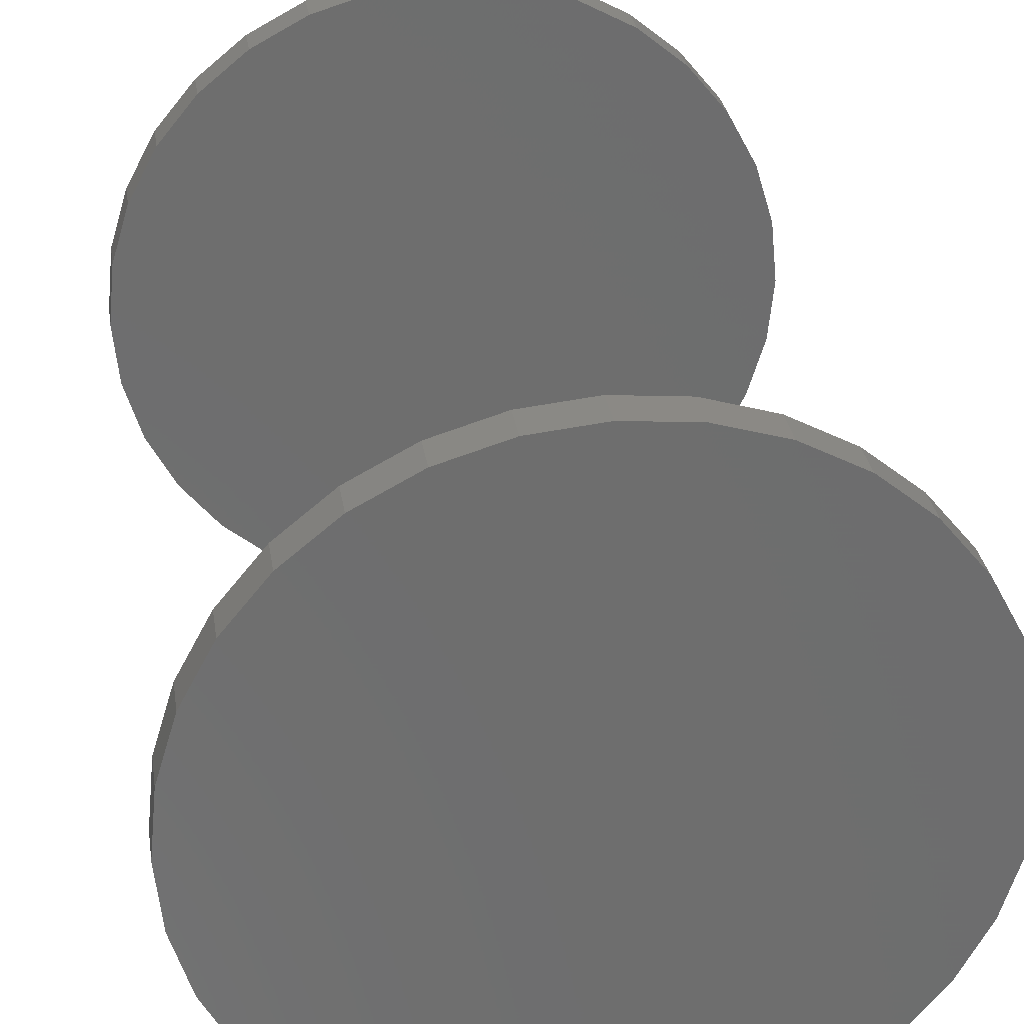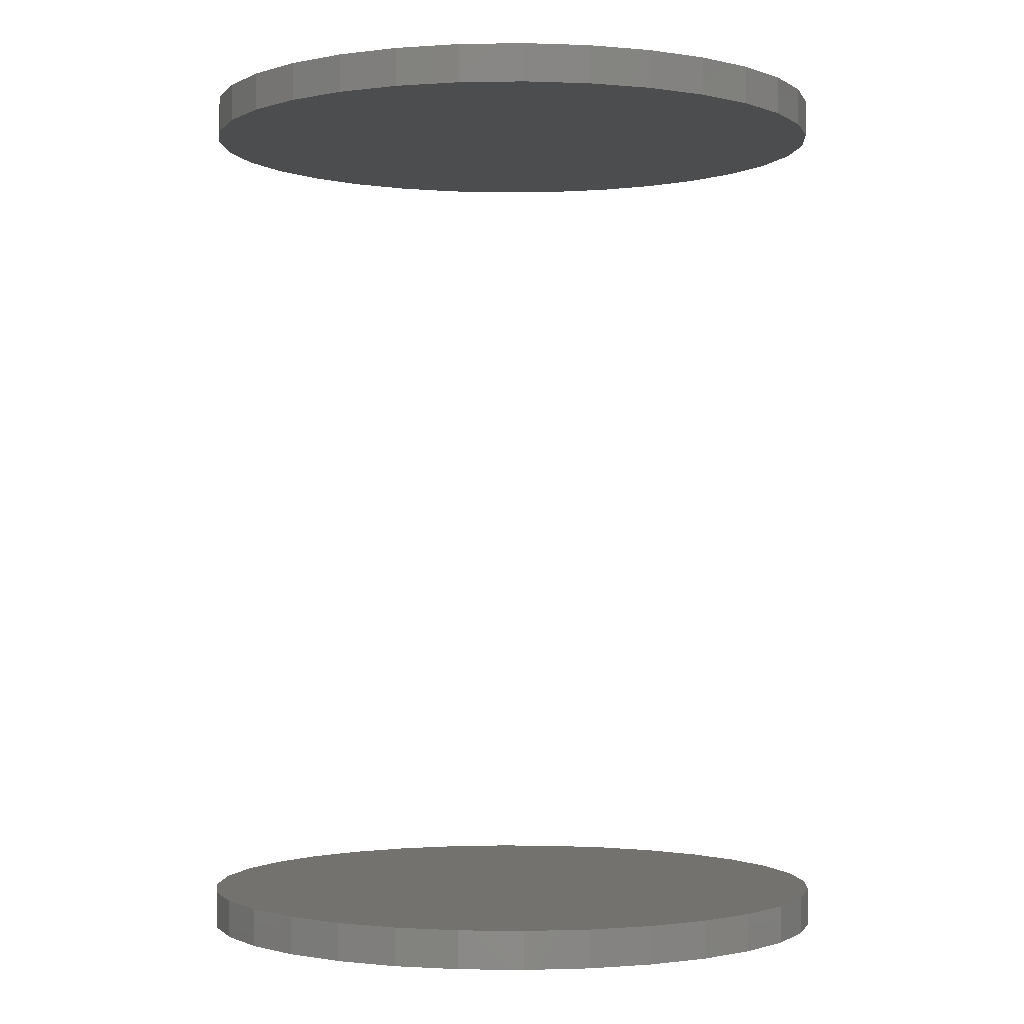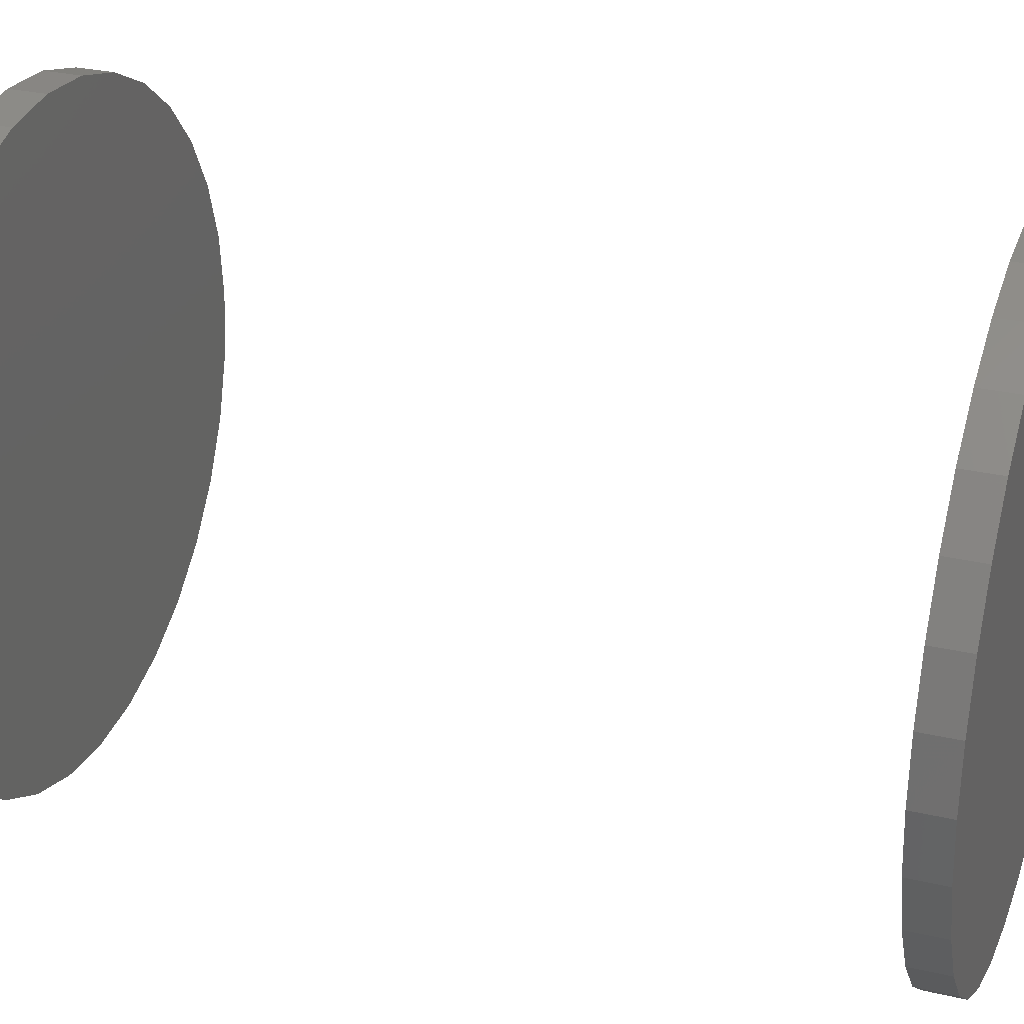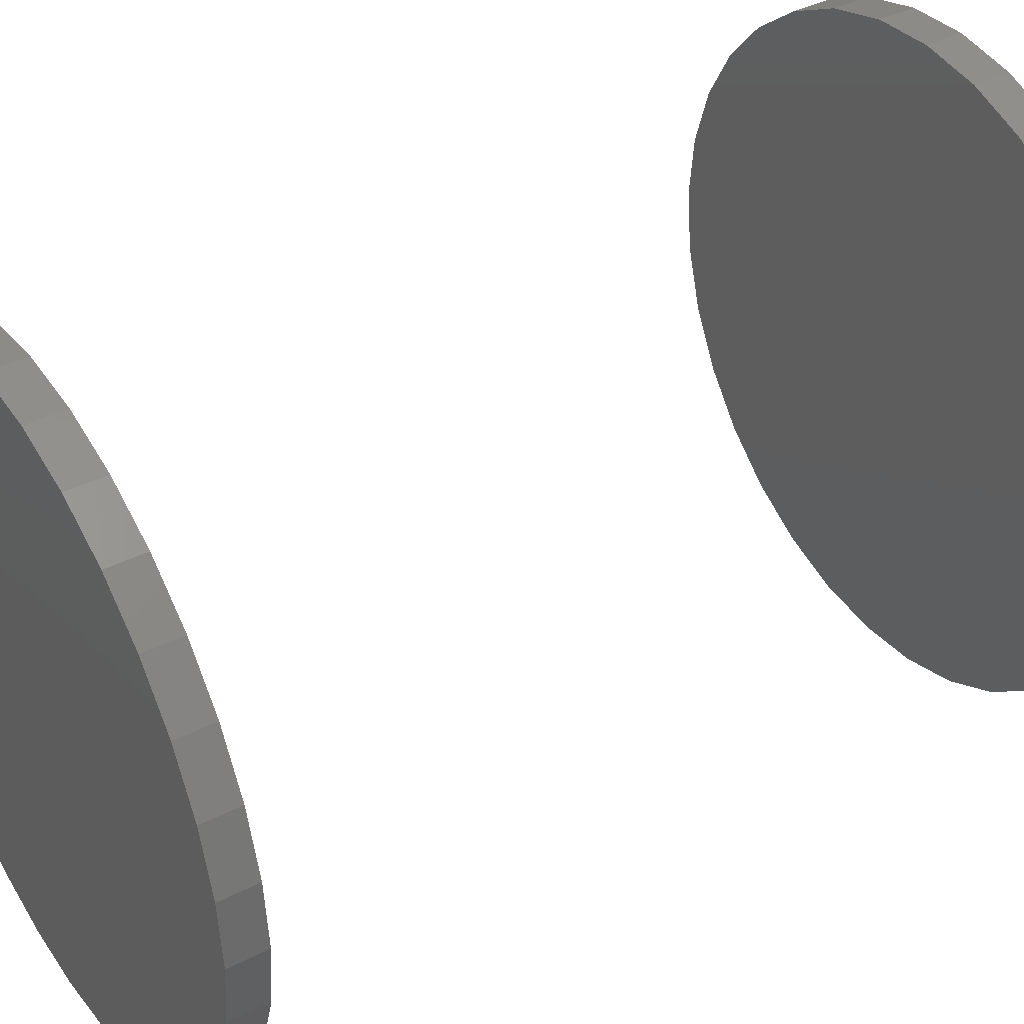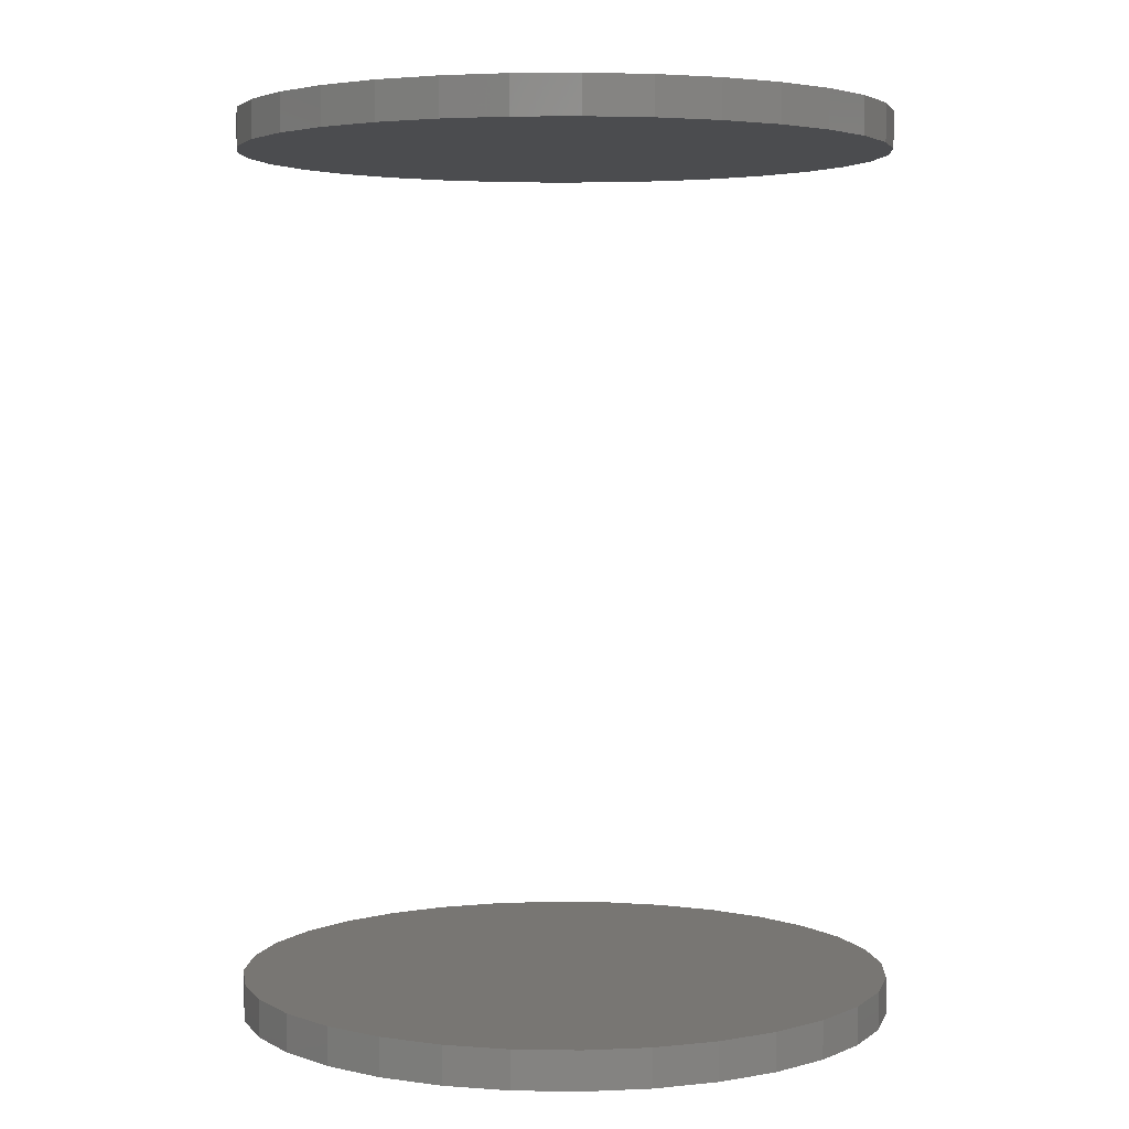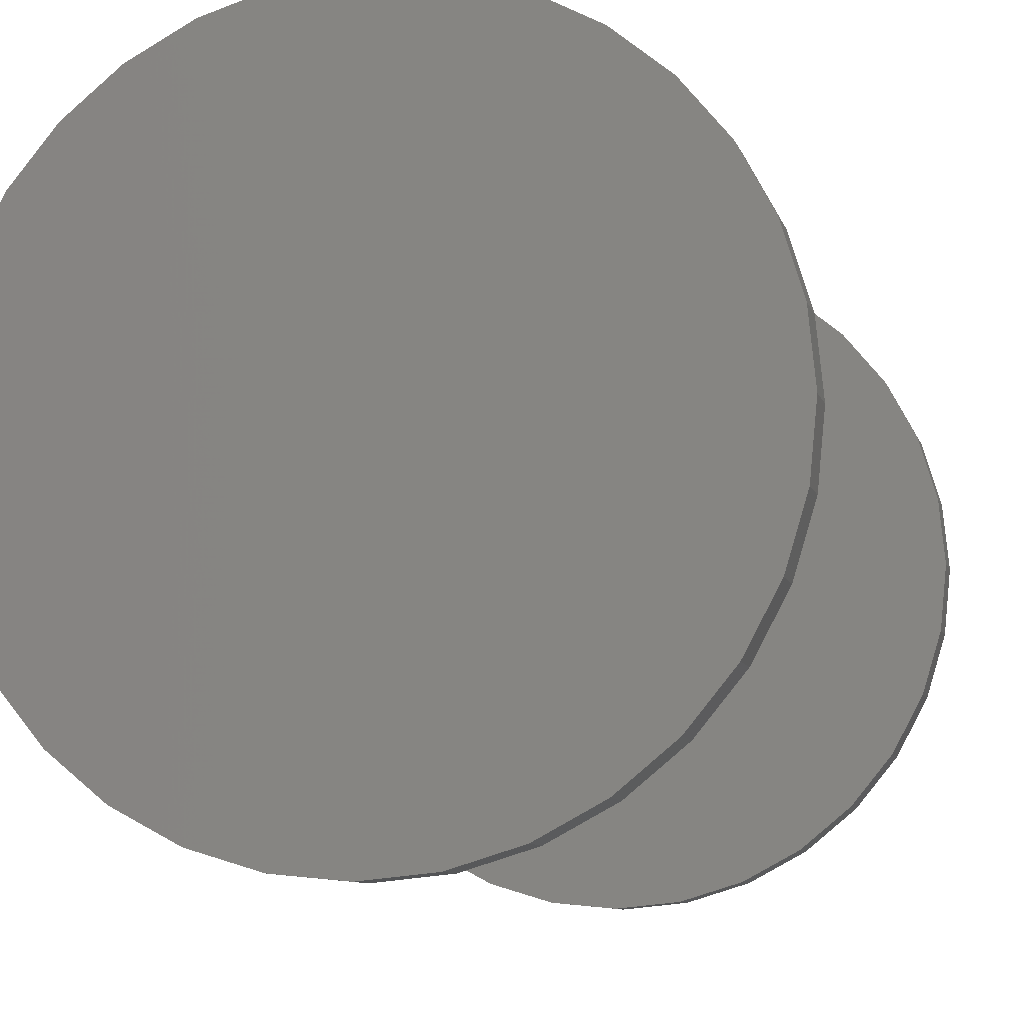
<metadata>
{"format":"stl","ext":"stl","renderer":"f3d","projection":"perspective","resolution":1024,"background":"white","views":[{"elev":30.0,"azim":-8.7,"up":"+Z"},{"elev":-1.3,"azim":-69.6,"up":"+Y"},{"elev":29.0,"azim":109.0,"up":"+Z"},{"elev":39.4,"azim":57.7,"up":"+Z"},{"elev":3.8,"azim":53.5,"up":"+Y"},{"elev":-9.0,"azim":-165.9,"up":"+Z"}]}
</metadata>
<code>
# stl→obj: 128 verts, 248 faces
v -0.2686 0.75 -3.893e-16
v -0.2686 0.7188 9.45e-17
v -0.2634 0.75 0.05314
v -0.2634 0.7188 0.05314
v -0.2479 0.75 0.1042
v -0.2479 0.7188 0.1042
v -0.2227 0.75 0.1513
v -0.2227 0.7188 0.1513
v -0.1888 0.75 0.1926
v -0.1888 0.7188 0.1926
v -0.1475 0.75 0.2265
v -0.1475 0.7188 0.2265
v -0.1004 0.75 0.2516
v -0.1004 0.7188 0.2516
v -0.04935 0.75 0.2671
v -0.04935 0.7188 0.2671
v 0.003783 0.75 0.2724
v 0.003783 0.7188 0.2724
v 0.05692 0.75 0.2671
v 0.05692 0.7188 0.2671
v 0.108 0.75 0.2516
v 0.108 0.7188 0.2516
v 0.1551 0.75 0.2265
v 0.1551 0.7188 0.2265
v 0.1964 0.75 0.1926
v 0.1964 0.7188 0.1926
v 0.2302 0.75 0.1513
v 0.2302 0.7188 0.1513
v 0.2554 0.75 0.1042
v 0.2554 0.7188 0.1042
v 0.2709 0.75 0.05314
v 0.2709 0.7188 0.05314
v 0.2762 0.75 1.363e-16
v 0.2762 0.7188 -1.056e-16
v -0.2686 0.03125 9.45e-17
v -0.2686 -1.512e-17 -3.893e-16
v -0.2634 0.03125 0.05314
v -0.2634 -1.483e-17 0.05314
v -0.2479 0.03125 0.1042
v -0.2479 -1.397e-17 0.1042
v -0.2227 0.03125 0.1513
v -0.2227 -1.257e-17 0.1513
v -0.1888 0.03125 0.1926
v -0.1888 -1.069e-17 0.1926
v -0.1475 0.03125 0.2265
v -0.1475 -8.4e-18 0.2265
v -0.1004 0.03125 0.2516
v -0.1004 -5.786e-18 0.2516
v -0.04935 0.03125 0.2671
v -0.04935 -2.95e-18 0.2671
v 0.003783 0.03125 0.2724
v 0.003783 -3.473e-32 0.2724
v 0.05692 0.03125 0.2671
v 0.05692 2.95e-18 0.2671
v 0.108 0.03125 0.2516
v 0.108 5.786e-18 0.2516
v 0.1551 0.03125 0.2265
v 0.1551 8.4e-18 0.2265
v 0.1964 0.03125 0.1926
v 0.1964 1.069e-17 0.1926
v 0.2302 0.03125 0.1513
v 0.2302 1.257e-17 0.1513
v 0.2554 0.03125 0.1042
v 0.2554 1.397e-17 0.1042
v 0.2709 0.03125 0.05314
v 0.2709 1.483e-17 0.05314
v 0.2762 0.03125 -1.723e-16
v 0.2762 1.512e-17 1.363e-16
v 0.2709 0.75 -0.05314
v 0.2709 0.7188 -0.05314
v 0.2554 0.75 -0.1042
v 0.2554 0.7188 -0.1042
v 0.2302 0.75 -0.1513
v 0.2302 0.7188 -0.1513
v 0.1964 0.75 -0.1926
v 0.1964 0.7188 -0.1926
v 0.1551 0.75 -0.2265
v 0.1551 0.7188 -0.2265
v 0.108 0.75 -0.2516
v 0.108 0.7188 -0.2516
v 0.05692 0.75 -0.2671
v 0.05692 0.7188 -0.2671
v 0.003783 0.75 -0.2724
v 0.003783 0.7188 -0.2724
v -0.04935 0.75 -0.2671
v -0.04935 0.7188 -0.2671
v -0.1004 0.75 -0.2516
v -0.1004 0.7188 -0.2516
v -0.1475 0.75 -0.2265
v -0.1475 0.7188 -0.2265
v -0.1888 0.75 -0.1926
v -0.1888 0.7188 -0.1926
v -0.2227 0.75 -0.1513
v -0.2227 0.7188 -0.1513
v -0.2479 0.75 -0.1042
v -0.2479 0.7188 -0.1042
v -0.2634 0.75 -0.05314
v -0.2634 0.7188 -0.05314
v 0.2709 0.03125 -0.05314
v 0.2709 1.483e-17 -0.05314
v 0.2554 0.03125 -0.1042
v 0.2554 1.397e-17 -0.1042
v 0.2302 0.03125 -0.1513
v 0.2302 1.257e-17 -0.1513
v 0.1964 0.03125 -0.1926
v 0.1964 1.069e-17 -0.1926
v 0.1551 0.03125 -0.2265
v 0.1551 8.4e-18 -0.2265
v 0.108 0.03125 -0.2516
v 0.108 5.786e-18 -0.2516
v 0.05692 0.03125 -0.2671
v 0.05692 2.95e-18 -0.2671
v 0.003783 0.03125 -0.2724
v 0.003783 1.945e-32 -0.2724
v -0.04935 0.03125 -0.2671
v -0.04935 -2.95e-18 -0.2671
v -0.1004 0.03125 -0.2516
v -0.1004 -5.786e-18 -0.2516
v -0.1475 0.03125 -0.2265
v -0.1475 -8.4e-18 -0.2265
v -0.1888 0.03125 -0.1926
v -0.1888 -1.069e-17 -0.1926
v -0.2227 0.03125 -0.1513
v -0.2227 -1.257e-17 -0.1513
v -0.2479 0.03125 -0.1042
v -0.2479 -1.397e-17 -0.1042
v -0.2634 0.03125 -0.05314
v -0.2634 -1.483e-17 -0.05314
f 1 2 3
f 3 2 4
f 3 4 5
f 5 4 6
f 5 6 7
f 7 6 8
f 7 8 9
f 9 8 10
f 9 10 11
f 11 10 12
f 11 12 13
f 13 12 14
f 13 14 15
f 15 14 16
f 15 16 17
f 17 16 18
f 17 18 19
f 19 18 20
f 19 20 21
f 21 20 22
f 21 22 23
f 23 22 24
f 23 24 25
f 25 24 26
f 25 26 27
f 27 26 28
f 27 28 29
f 29 28 30
f 29 30 31
f 31 30 32
f 31 32 33
f 33 32 34
f 35 36 37
f 37 36 38
f 37 38 39
f 39 38 40
f 39 40 41
f 41 40 42
f 41 42 43
f 43 42 44
f 43 44 45
f 45 44 46
f 45 46 47
f 47 46 48
f 47 48 49
f 49 48 50
f 49 50 51
f 51 50 52
f 51 52 53
f 53 52 54
f 53 54 55
f 55 54 56
f 55 56 57
f 57 56 58
f 57 58 59
f 59 58 60
f 59 60 61
f 61 60 62
f 61 62 63
f 63 62 64
f 63 64 65
f 65 64 66
f 65 66 67
f 67 66 68
f 33 34 69
f 69 34 70
f 69 70 71
f 71 70 72
f 71 72 73
f 73 72 74
f 73 74 75
f 75 74 76
f 75 76 77
f 77 76 78
f 77 78 79
f 79 78 80
f 79 80 81
f 81 80 82
f 81 82 83
f 83 82 84
f 83 84 85
f 85 84 86
f 85 86 87
f 87 86 88
f 87 88 89
f 89 88 90
f 89 90 91
f 91 90 92
f 91 92 93
f 93 92 94
f 93 94 95
f 95 94 96
f 95 96 97
f 97 96 98
f 97 98 1
f 1 98 2
f 67 68 99
f 99 68 100
f 99 100 101
f 101 100 102
f 101 102 103
f 103 102 104
f 103 104 105
f 105 104 106
f 105 106 107
f 107 106 108
f 107 108 109
f 109 108 110
f 109 110 111
f 111 110 112
f 111 112 113
f 113 112 114
f 113 114 115
f 115 114 116
f 115 116 117
f 117 116 118
f 117 118 119
f 119 118 120
f 119 120 121
f 121 120 122
f 121 122 123
f 123 122 124
f 123 124 125
f 125 124 126
f 125 126 127
f 127 126 128
f 127 128 35
f 35 128 36
f 51 53 49
f 113 115 111
f 111 115 117
f 111 117 109
f 109 117 119
f 109 119 107
f 107 119 121
f 107 121 105
f 105 121 123
f 105 123 103
f 103 123 125
f 103 125 101
f 101 125 127
f 101 127 99
f 99 127 35
f 99 35 67
f 67 35 37
f 67 37 65
f 65 37 39
f 65 39 63
f 63 39 41
f 63 41 61
f 61 41 43
f 61 43 59
f 59 43 45
f 59 45 57
f 57 45 47
f 57 47 55
f 55 47 49
f 55 49 53
f 16 20 18
f 20 16 22
f 22 16 14
f 22 14 24
f 24 14 12
f 24 12 26
f 26 12 10
f 26 10 28
f 28 10 8
f 28 8 30
f 30 8 6
f 30 6 32
f 32 6 4
f 32 4 34
f 34 4 2
f 34 2 70
f 70 2 98
f 70 98 72
f 72 98 96
f 72 96 74
f 74 96 94
f 74 94 76
f 76 94 92
f 76 92 78
f 78 92 90
f 78 90 80
f 80 90 88
f 80 88 82
f 82 88 86
f 82 86 84
f 17 19 15
f 83 85 81
f 81 85 87
f 81 87 79
f 79 87 89
f 79 89 77
f 77 89 91
f 77 91 75
f 75 91 93
f 75 93 73
f 73 93 95
f 73 95 71
f 71 95 97
f 71 97 69
f 69 97 1
f 69 1 33
f 33 1 3
f 33 3 31
f 31 3 5
f 31 5 29
f 29 5 7
f 29 7 27
f 27 7 9
f 27 9 25
f 25 9 11
f 25 11 23
f 23 11 13
f 23 13 21
f 21 13 15
f 21 15 19
f 50 54 52
f 54 50 56
f 56 50 48
f 56 48 58
f 58 48 46
f 58 46 60
f 60 46 44
f 60 44 62
f 62 44 42
f 62 42 64
f 64 42 40
f 64 40 66
f 66 40 38
f 66 38 68
f 68 38 36
f 68 36 100
f 100 36 128
f 100 128 102
f 102 128 126
f 102 126 104
f 104 126 124
f 104 124 106
f 106 124 122
f 106 122 108
f 108 122 120
f 108 120 110
f 110 120 118
f 110 118 112
f 112 118 116
f 112 116 114

</code>
